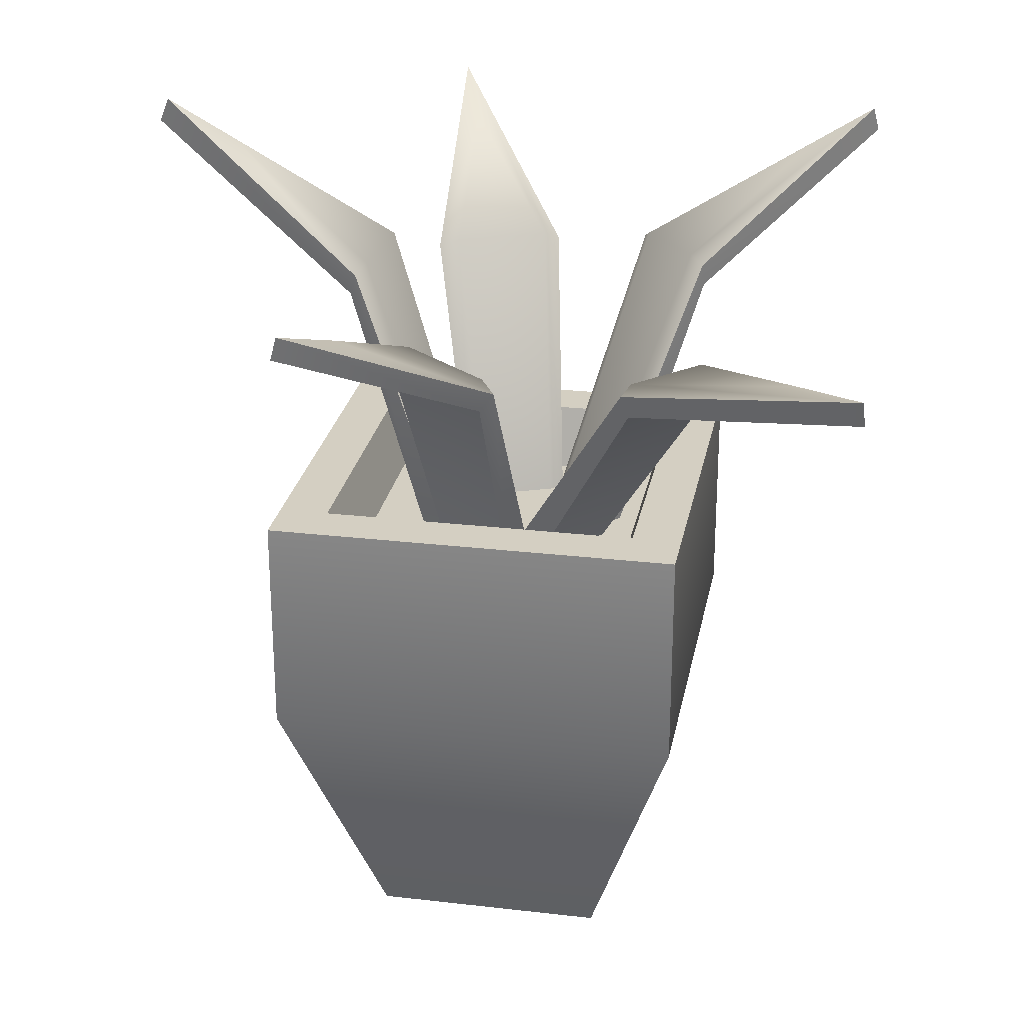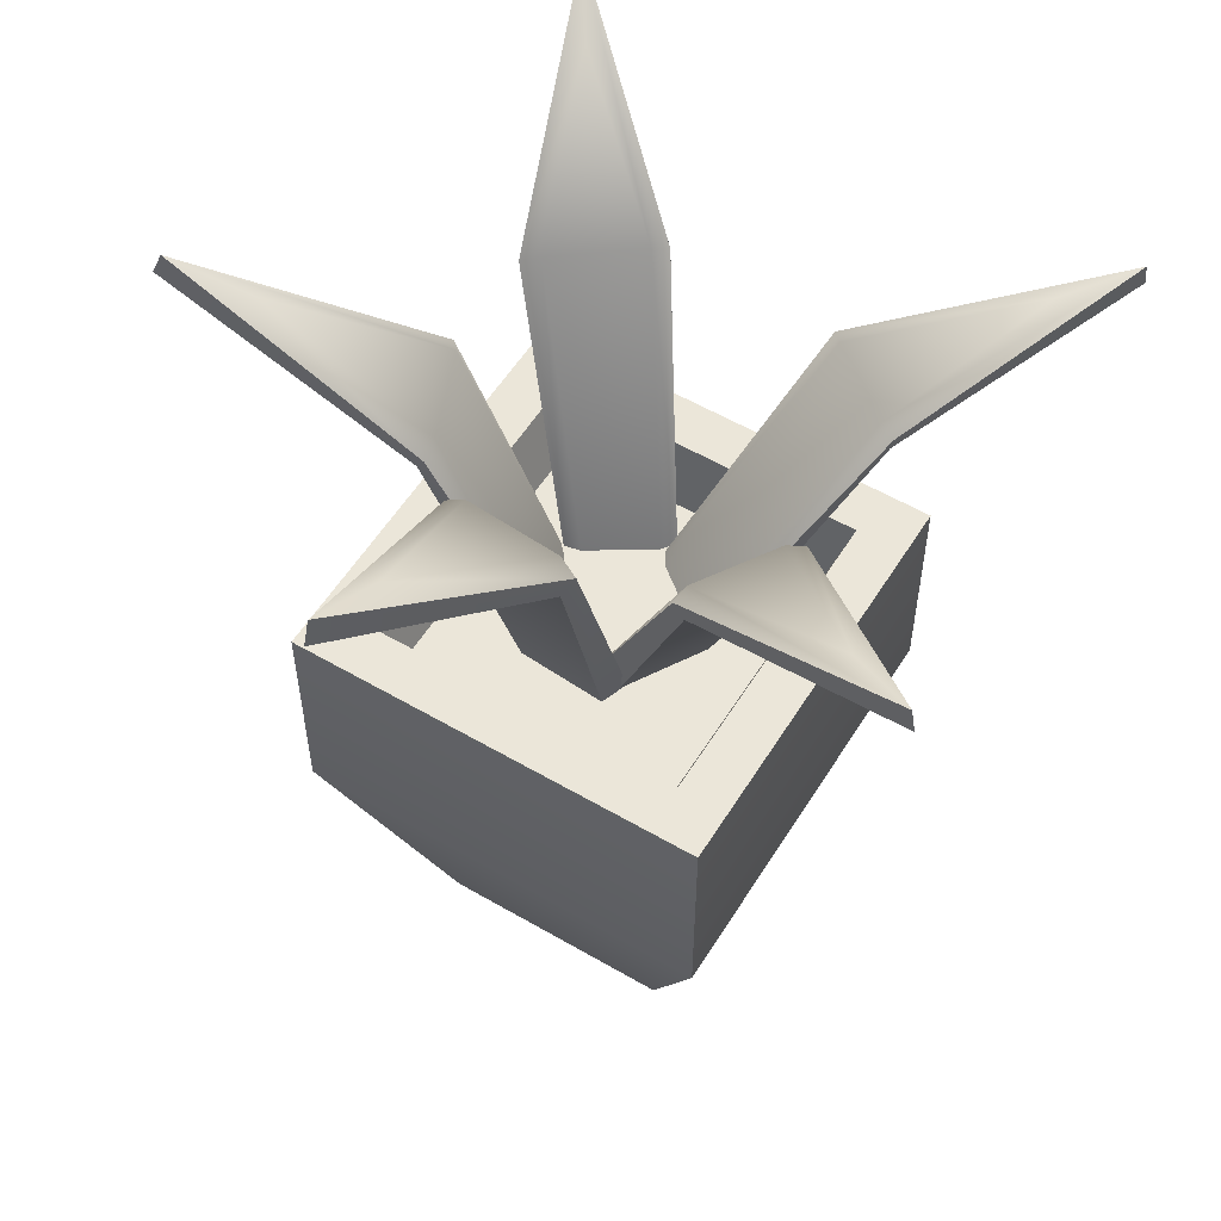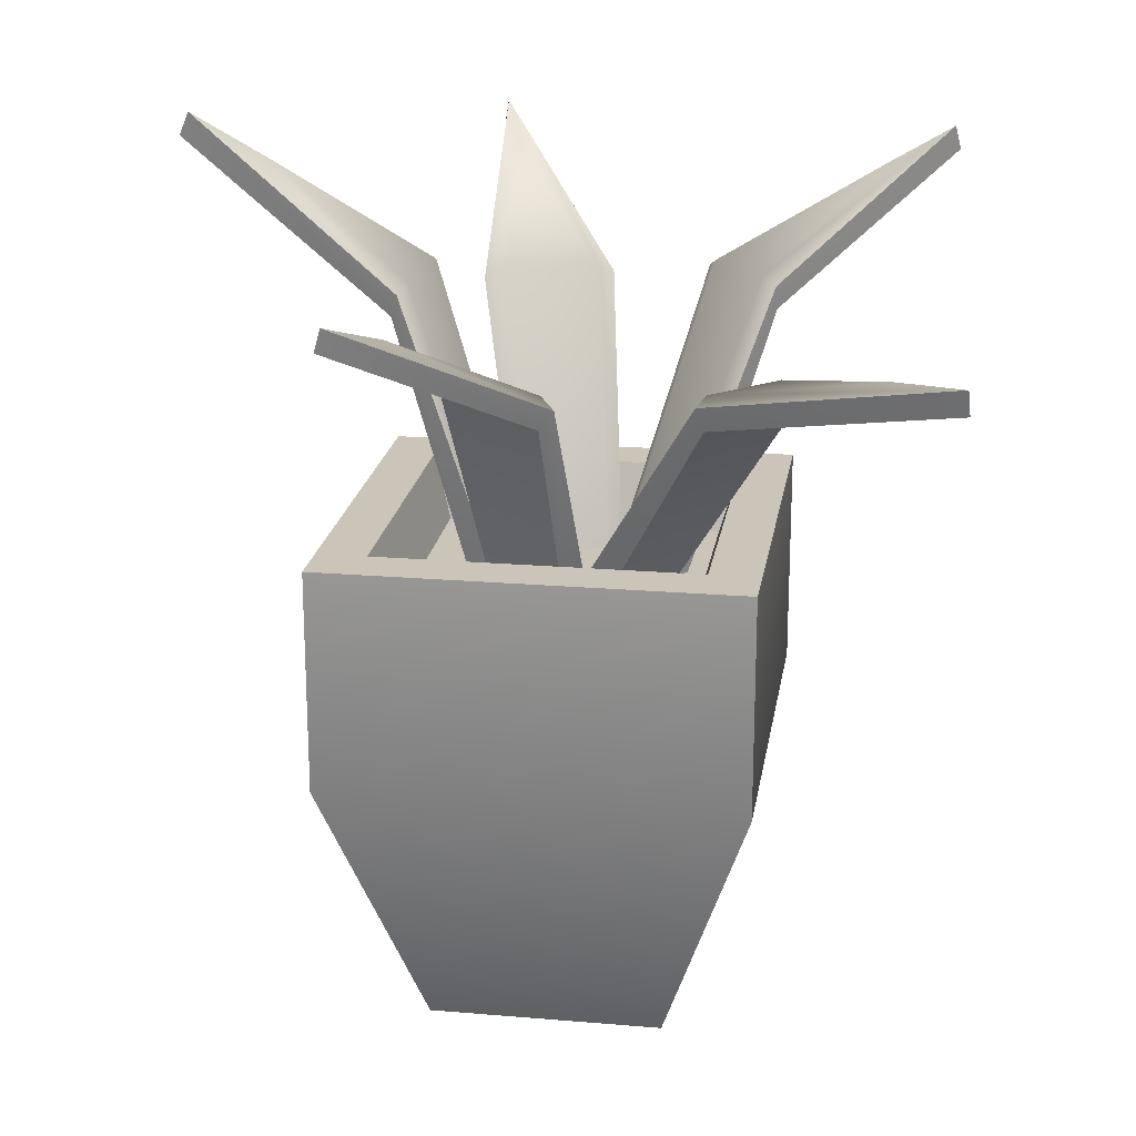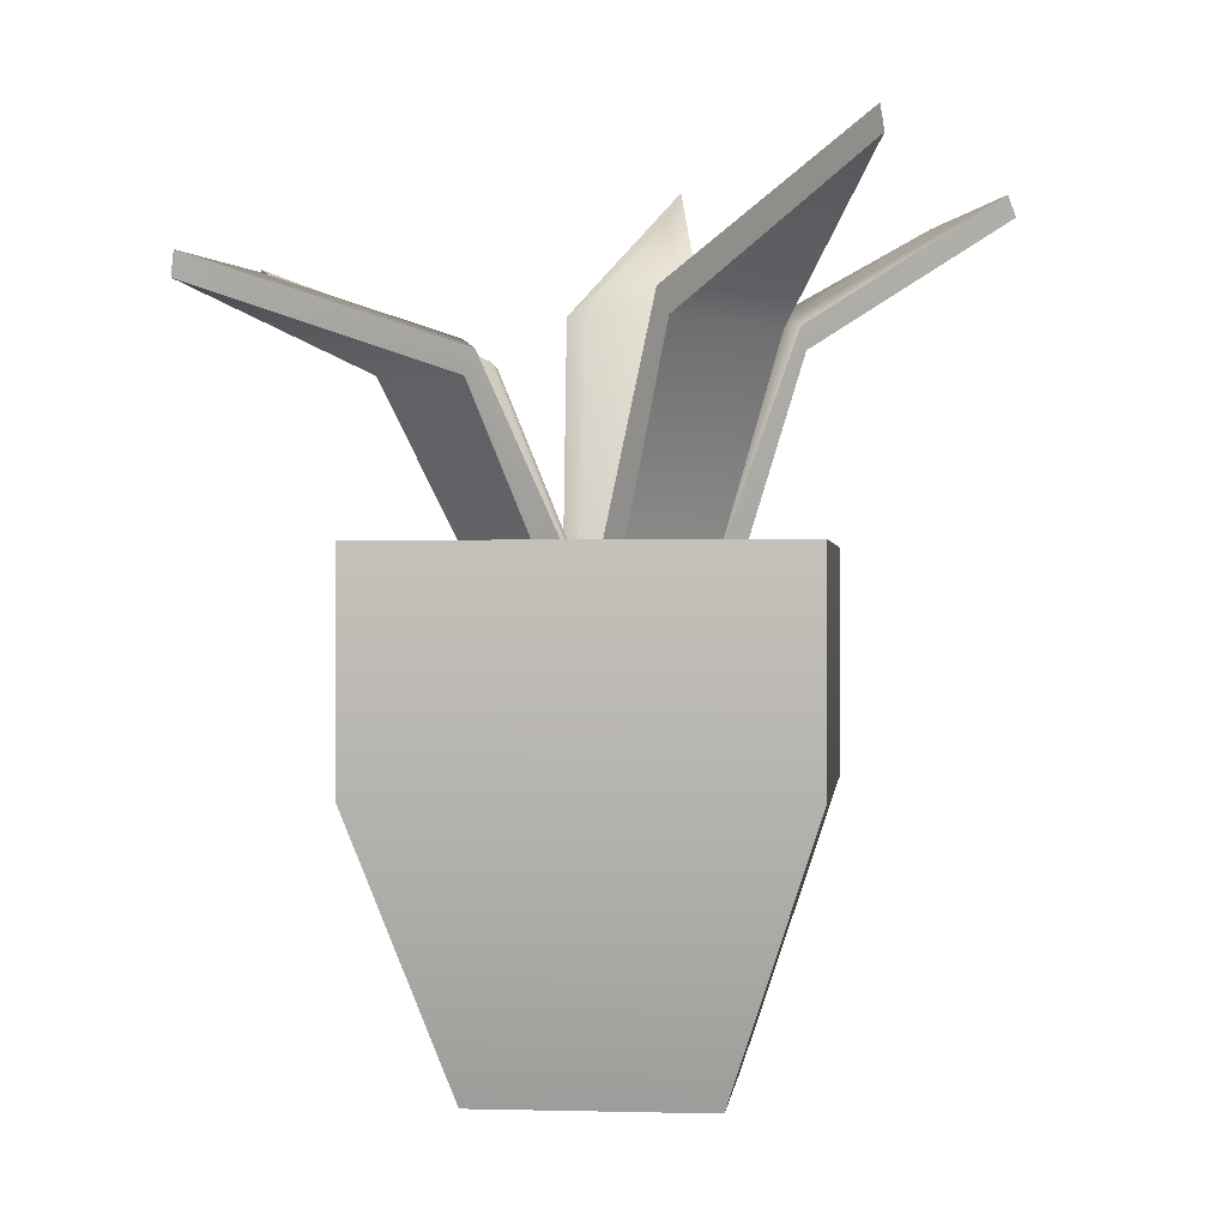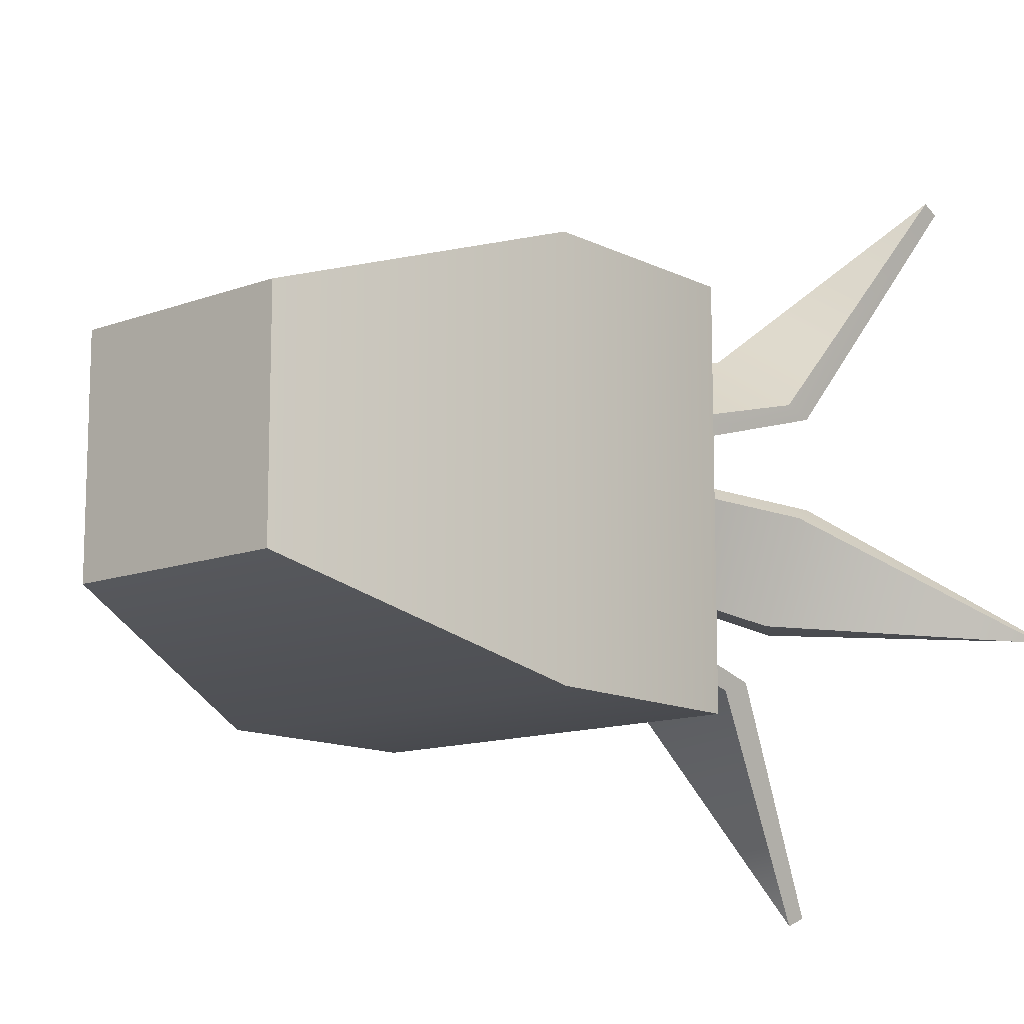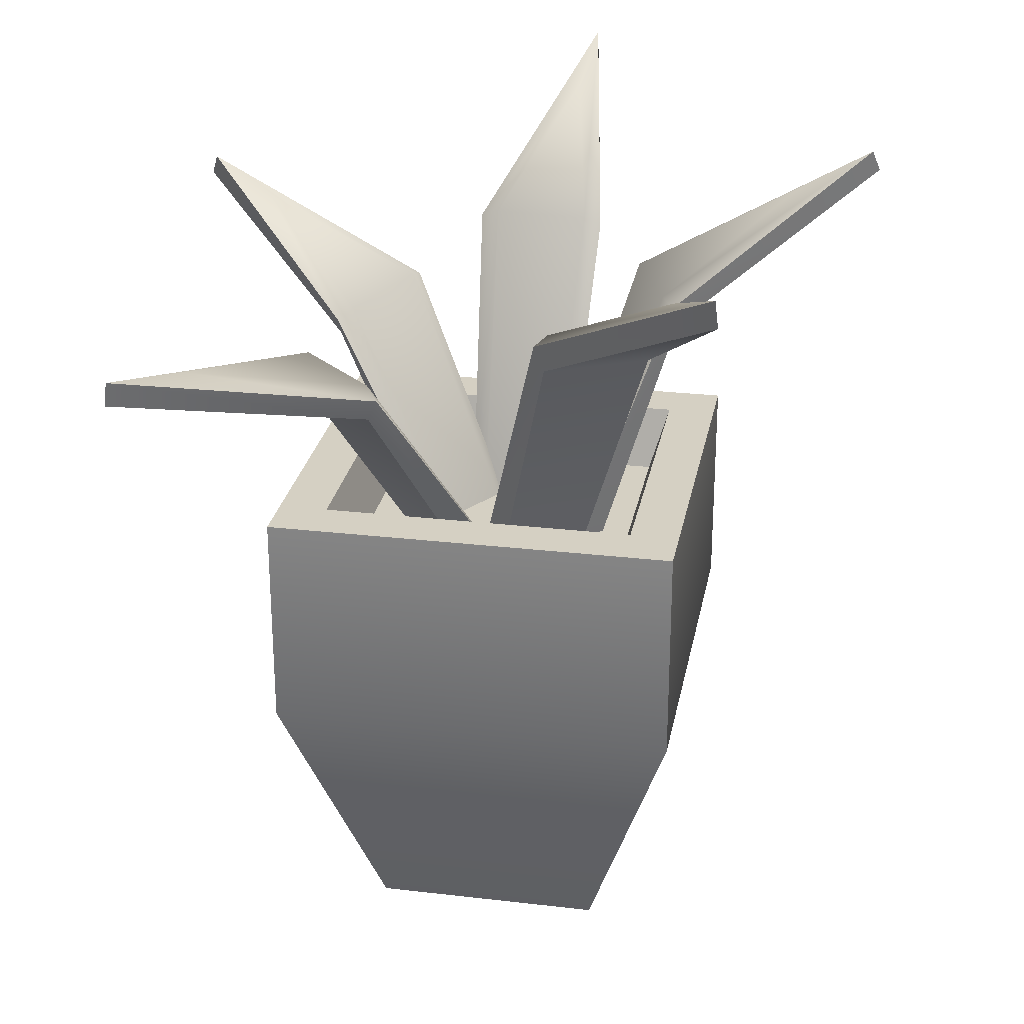
<metadata>
{"format":"obj","ext":"obj","renderer":"f3d","projection":"perspective","resolution":1024,"background":"white","views":[{"elev":25.8,"azim":-79.4,"up":"+Y"},{"elev":55.9,"azim":-148.5,"up":"+Y"},{"elev":20.3,"azim":-81.2,"up":"+Y"},{"elev":0.3,"azim":6.0,"up":"+Y"},{"elev":-12.7,"azim":41.0,"up":"+Z"},{"elev":26.4,"azim":10.5,"up":"+Y"}]}
</metadata>
<code>
v -5.296 0 4.793
v 4.62 0 4.793
v -9.186 21.13 8.682
v 8.509 21.13 8.682
v -9.186 21.13 -9.013
v 8.509 21.13 -9.013
v -5.296 0 -5.123
v 4.62 0 -5.123
v -7.079 21.13 6.576
v 6.403 21.13 6.576
v 6.403 21.13 -6.906
v -7.079 21.13 -6.906
v -6.268 18.4 5.764
v 5.592 18.4 5.764
v 5.592 18.4 -6.095
v -6.268 18.4 -6.095
v -9.186 11.72 8.682
v 8.509 11.72 8.682
v 8.509 11.72 -9.013
v -9.186 11.72 -9.013
v -2.903 17.7 1.382
v -0.8089 18.19 -2.514
v -15.34 32.64 -6.427
v -15.61 31.79 -6.615
v -3.818 17.66 0.5165
v -2.027 18.07 -2.815
v -7.814 27.68 0.6725
v -5.153 28.3 -4.277
v -5.592 27.41 -4.155
v -7.866 26.88 0.07651
v -2.367 17.79 0.916
v -7.223 28.07 0.06571
v -5.298 28.51 -3.515
v -0.8953 18.13 -1.821
v -12.37 31.48 -4.837
v -0.339 18.36 3.545
v -3.789 18.58 0.7423
v -13.18 30.77 16.16
v -13.24 29.81 16.26
v -1.338 18.03 4.237
v -4.288 18.22 1.841
v -3.926 27.91 9.66
v -8.308 28.19 6.1
v -8.099 27.21 6.417
v -4.352 26.97 9.461
v -0.7034 18.46 2.937
v -4.474 28.31 9.014
v -7.644 28.51 6.438
v -3.127 18.62 0.9681
v -10.85 30.28 13.45
v 3.057 17.93 1.566
v -0.6077 18.21 4.074
v 10.46 35.48 15.04
v 10.62 34.46 15.29
v 3.47 17.83 2.752
v 0.3373 18.08 4.897
v 7.067 29.87 5.007
v 2.412 30.23 8.194
v 2.861 29.19 8.24
v 6.841 28.88 5.515
v 2.364 17.99 1.735
v 6.26 30.28 5.292
v 2.893 30.54 7.598
v -0.2107 18.19 3.498
v 8.56 34.13 12.2
v 1.665 18.23 -2.287
v 3.358 18.23 1.828
v 15.28 35.12 -5.06
v 15.61 34.23 -5.259
v 2.914 18.23 -2.453
v 4.362 18.23 1.066
v 5.119 29.42 -4.359
v 7.27 29.42 0.8683
v 7.469 28.53 0.3432
v 5.63 28.53 -4.126
v 1.687 18.23 -1.571
v 5.209 29.72 -3.475
v 6.766 29.72 0.3059
v 2.877 18.23 1.32
v 12.19 33.63 -3.923
v -2.305 18.14 -2.465
v 2.133 18.14 -2.132
v 1.324 36.89 -15.87
v 1.296 35.9 -16.26
v -1.892 18.14 -3.655
v 1.902 18.14 -3.371
v -2.607 30.56 -6.481
v 3.03 30.56 -6.058
v 2.651 29.58 -6.472
v -2.169 29.58 -6.833
v -1.655 18.14 -2.163
v -1.776 30.9 -6.166
v 2.301 30.9 -5.86
v 1.463 18.14 -1.929
v 0.9564 35.24 -12.61
f 17 18 4 3
f 13 14 15 16
f 5 6 19 20
f 7 8 2 1
f 18 19 6 4
f 20 17 3 5
f 3 4 10 9
f 4 6 11 10
f 6 5 12 11
f 5 3 9 12
f 9 10 14 13
f 10 11 15 14
f 11 12 16 15
f 12 9 13 16
f 1 2 18 17
f 2 8 19 18
f 20 19 8 7
f 7 1 17 20
f 27 32 35 23
f 24 29 30
f 28 29 24 23
f 30 27 23 24
f 21 31 32 27
f 22 26 29 28
f 30 29 26 25
f 25 21 27 30
f 33 34 22 28
f 33 35 32
f 32 31 34 33
f 23 35 33 28
f 42 47 50 38
f 39 44 45
f 43 44 39 38
f 45 42 38 39
f 36 46 47 42
f 37 41 44 43
f 45 44 41 40
f 40 36 42 45
f 48 49 37 43
f 48 50 47
f 47 46 49 48
f 38 50 48 43
f 57 62 65 53
f 54 59 60
f 58 59 54 53
f 60 57 53 54
f 51 61 62 57
f 52 56 59 58
f 60 59 56 55
f 55 51 57 60
f 63 64 52 58
f 63 65 62
f 62 61 64 63
f 53 65 63 58
f 72 77 80 68
f 69 74 75
f 73 74 69 68
f 75 72 68 69
f 66 76 77 72
f 67 71 74 73
f 75 74 71 70
f 70 66 72 75
f 78 79 67 73
f 78 80 77
f 77 76 79 78
f 68 80 78 73
f 87 92 95 83
f 84 89 90
f 88 89 84 83
f 90 87 83 84
f 81 91 92 87
f 82 86 89 88
f 90 89 86 85
f 85 81 87 90
f 93 94 82 88
f 93 95 92
f 92 91 94 93
f 83 95 93 88

</code>
